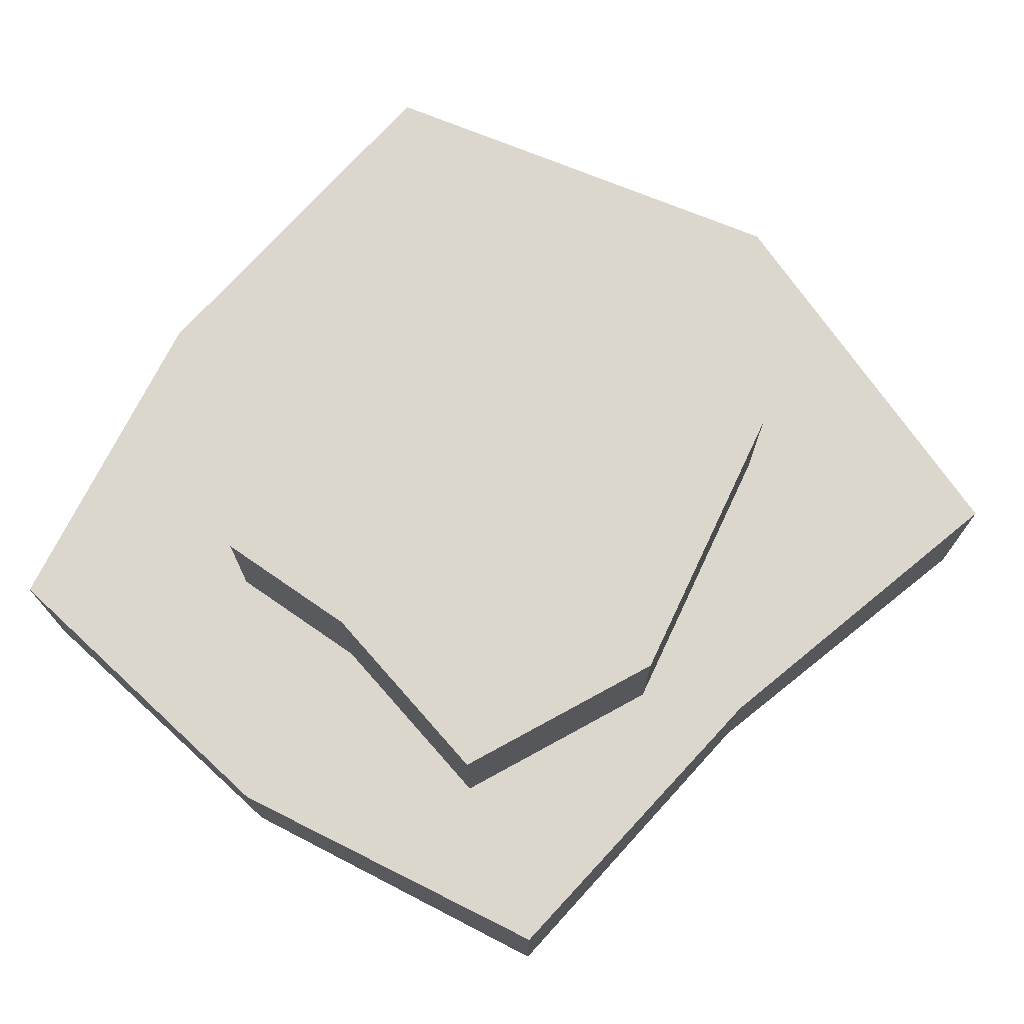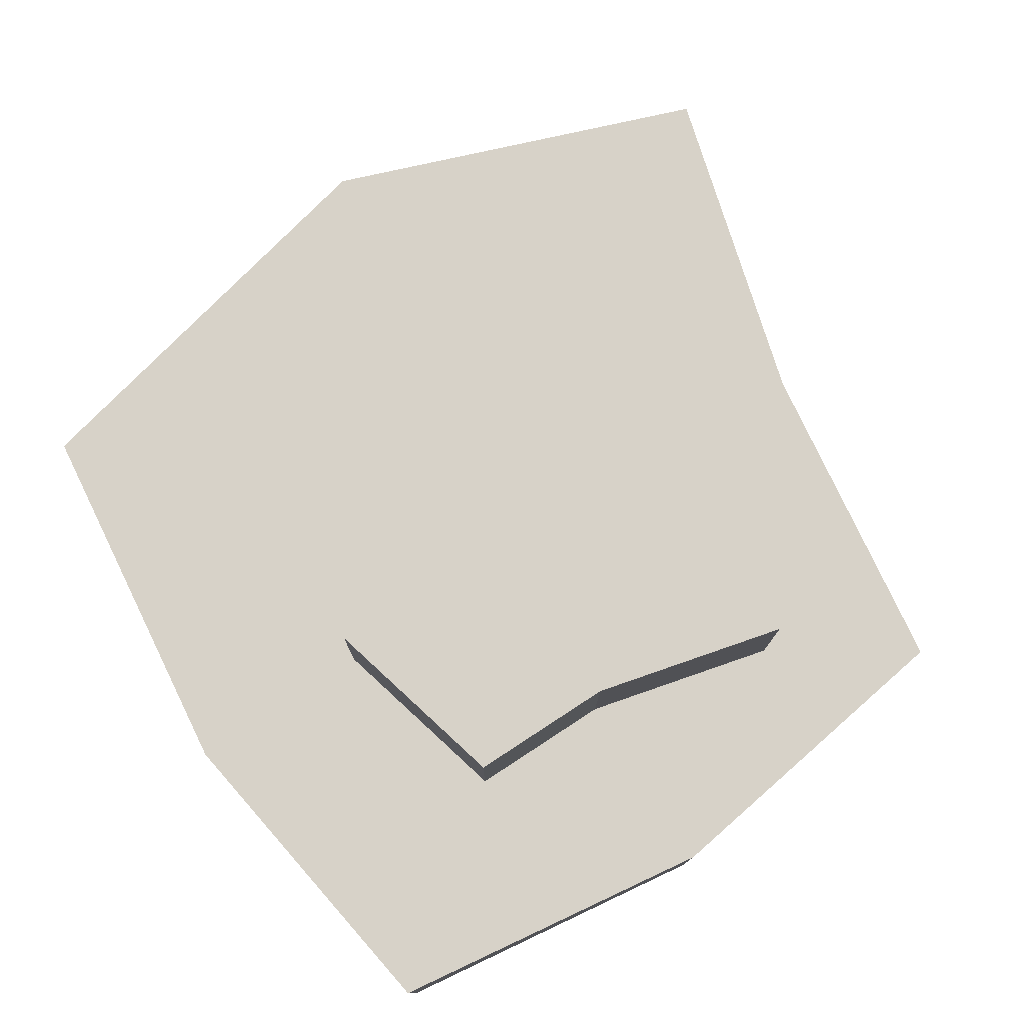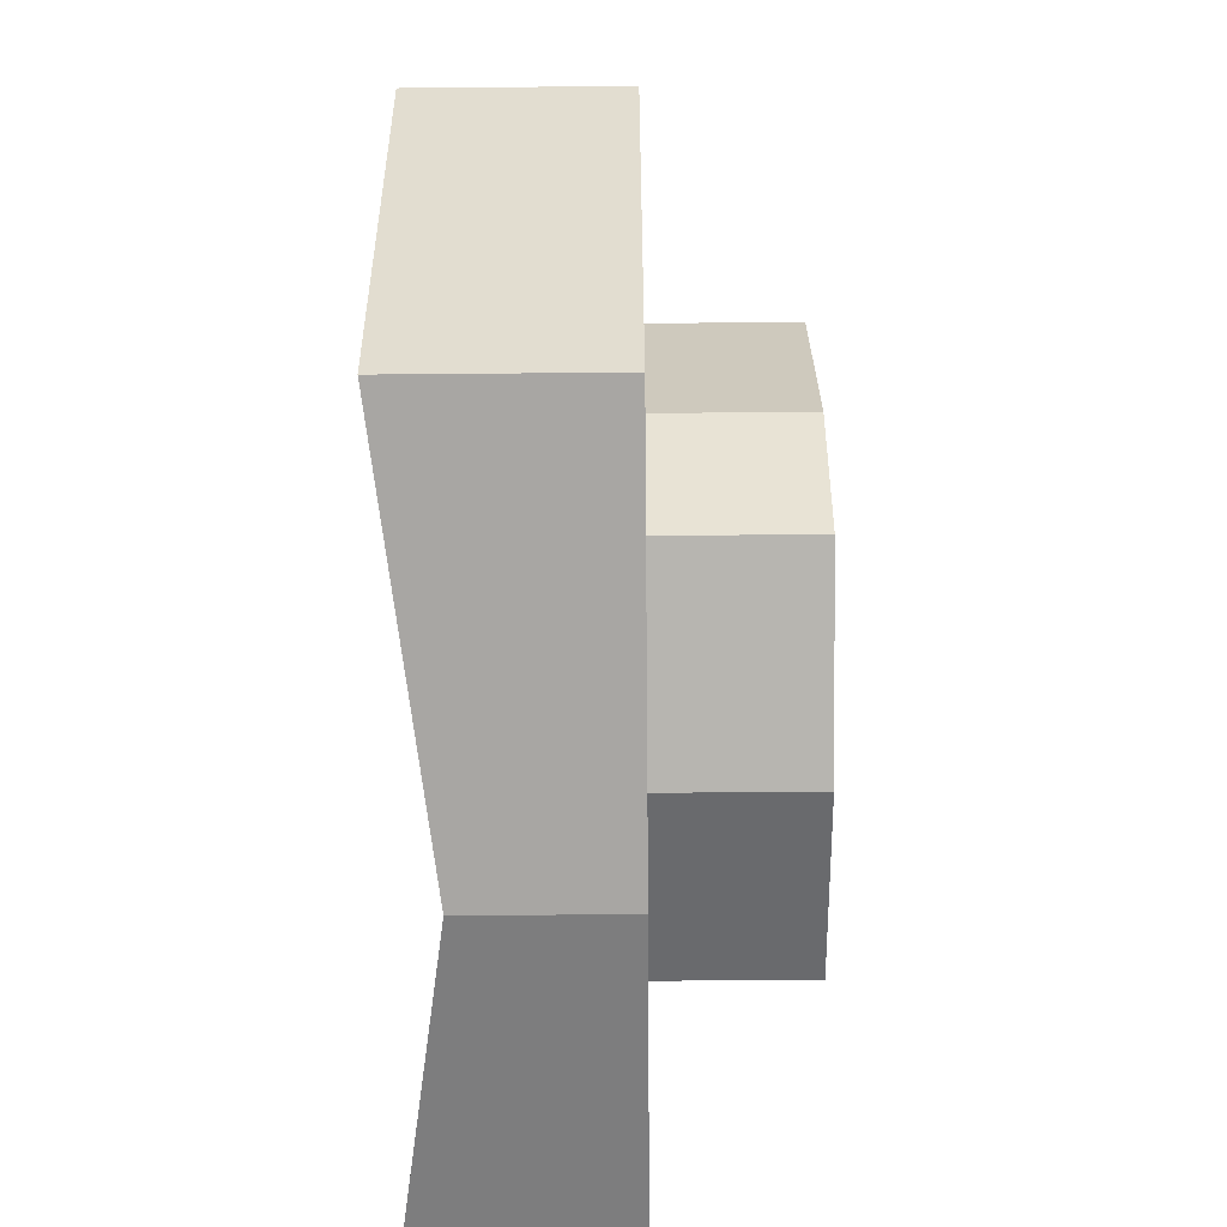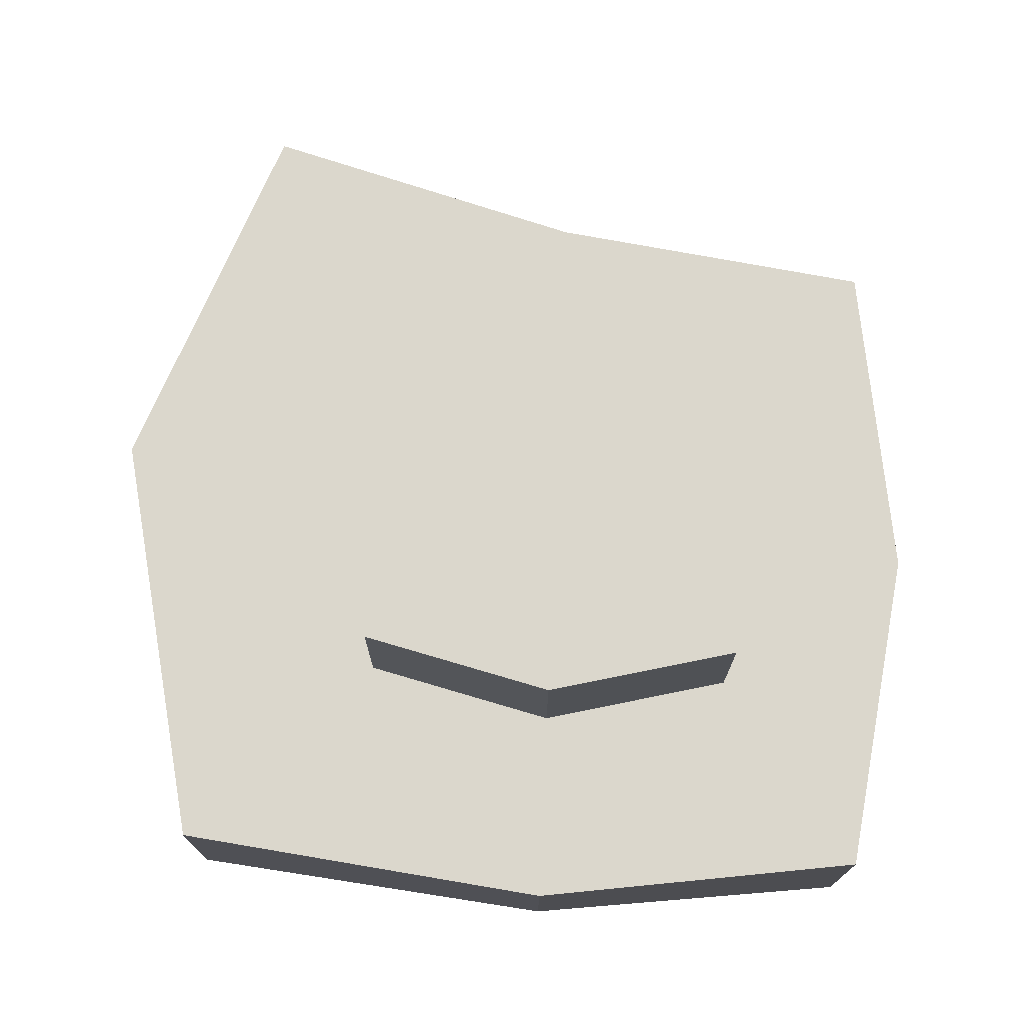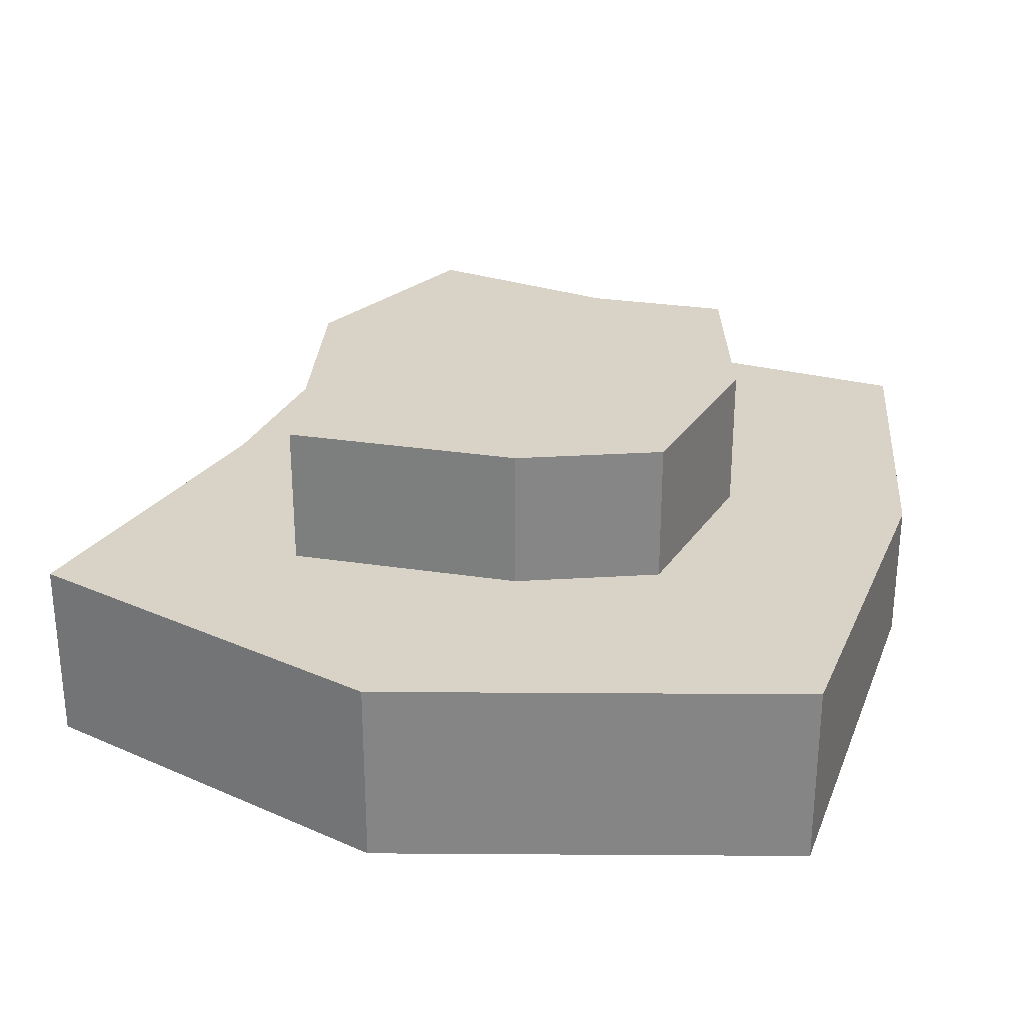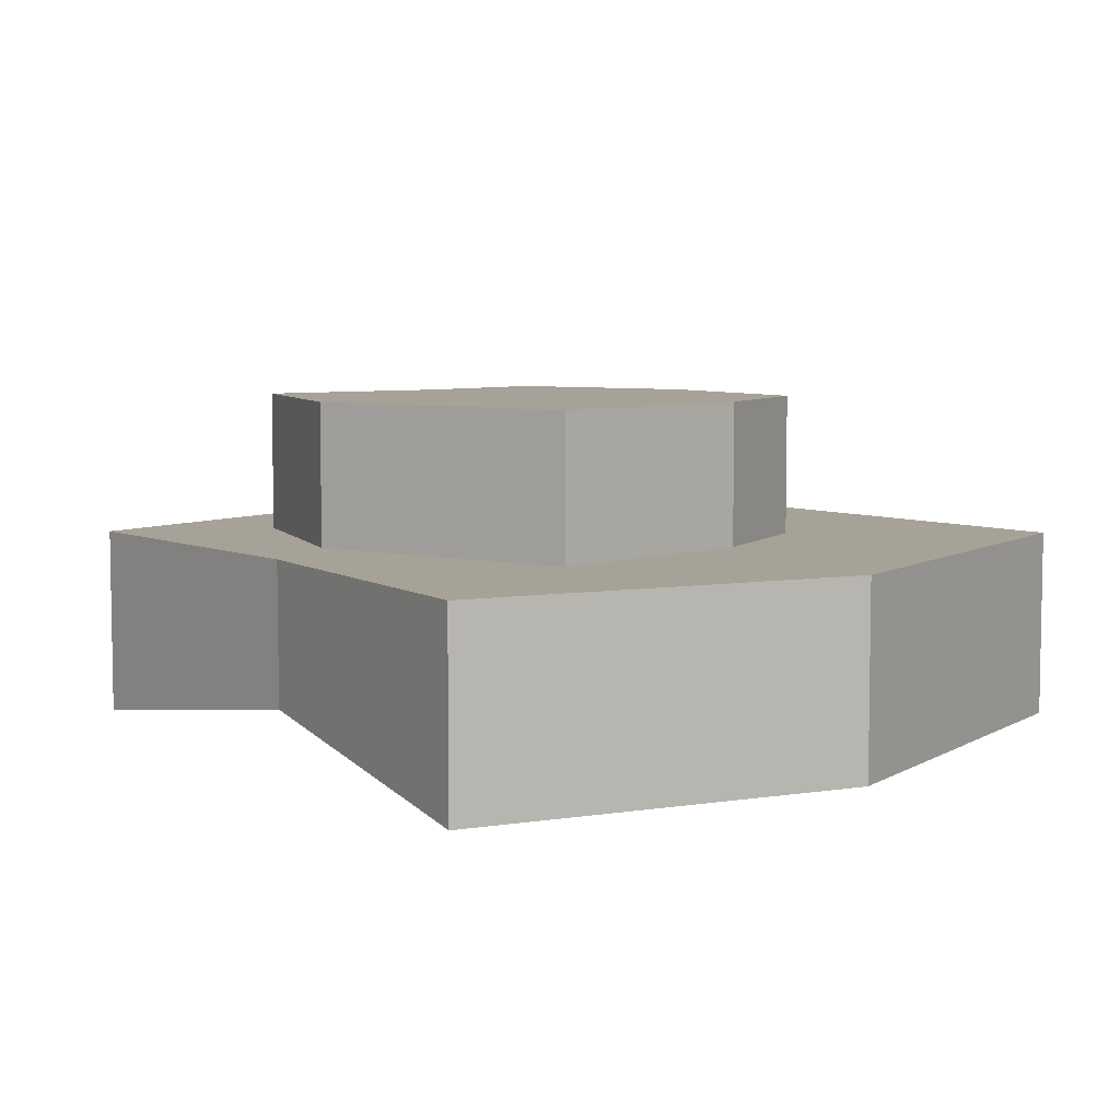
<metadata>
{"format":"obj","ext":"obj","renderer":"f3d","projection":"perspective","resolution":1024,"background":"white","views":[{"elev":73.2,"azim":-55.3,"up":"+Y"},{"elev":77.4,"azim":-123.2,"up":"+Y"},{"elev":-67.2,"azim":90.5,"up":"+Z"},{"elev":73.1,"azim":-177.5,"up":"+Y"},{"elev":28.2,"azim":103.1,"up":"+Y"},{"elev":6.4,"azim":43.9,"up":"+Y"}]}
</metadata>
<code>
g pb_Mesh86508
v -11 -1 7
v -12 0 0
v -12 3 0
v -11 3 7
v -12 0 0
v -11 -1 -7
v -11 3 -7
v -12 3 0
v -9 3 4
v -8 3 0
v -8 6 0
v -9 6 4
v -8 3 0
v -8 3 -3
v -8 6 -3
v -8 6 0
v 6 3 2
v 3 -1 10
v 3 3 10
v 6 -1 2
v 4 3 -7
v 6 -1 2
v 6 3 2
v 4 -1 -7
v 1 6 0
v 1 3 5
v 1 6 5
v 1 3 0
v -0 6 -3
v 1 3 0
v 1 6 0
v -0 3 -3
v -9 0 4
v -12 0 0
v -11 -1 7
v -8 0 0
v -12 0 0
v -8 0 -3
v -11 -1 -7
v 6 -1 2
v -0 0 -3
v 1 0 0
v 4 -1 -7
v 3 -1 10
v 6 -1 2
v 1 0 5
v 1 0 0
v 3 -1 10
v -4 0 8
v -4 3 8
v 3 3 10
v -4 0 8
v -11 -1 7
v -11 3 7
v -4 3 8
v 1 3 5
v -5 3 6
v -5 6 6
v 1 6 5
v -5 3 6
v -9 3 4
v -9 6 4
v -5 6 6
v -4 3 -8
v 4 -1 -7
v 4 3 -7
v -4 0 -8
v -11 3 -7
v -4 0 -8
v -4 3 -8
v -11 -1 -7
v -4 6 -4
v -0 3 -3
v -0 6 -3
v -4 3 -4
v -8 6 -3
v -4 3 -4
v -4 6 -4
v -8 3 -3
v 3 -1 10
v 1 0 5
v -4 0 8
v -5 0 6
v -4 0 8
v -9 0 4
v -11 -1 7
v -8 0 -3
v -4 0 -4
v -4 0 -8
v -11 -1 -7
v -0 0 -3
v 4 -1 -7
v -4 0 -8
v -4 0 0
v -8 0 -3
v -8 0 0
v -4 0 -4
v 1 0 0
v -0 0 -3
v -5 0 6
v -9 0 4
v 1 0 5
v -11 3 -7
v -8 3 -3
v -12 3 0
v -8 3 0
v -9 3 4
v -11 3 7
v 1 3 5
v 1 3 0
v 6 3 2
v 3 3 10
v -0 3 -3
v 4 3 -7
v -5 3 6
v -4 3 8
v -4 3 -4
v -4 3 -8
v -8 6 0
v -4 6 0
v -5 6 6
v -9 6 4
v 1 6 0
v 1 6 5
v -8 6 -3
v -4 6 -4
v -0 6 -3
g pb_Mesh86508_0
f 3 2 1
f 3 1 4
f 7 6 5
f 7 5 8
f 11 10 9
f 11 9 12
f 15 14 13
f 15 13 16
f 19 18 17
f 18 20 17
f 23 22 21
f 22 24 21
f 27 26 25
f 26 28 25
f 31 30 29
f 30 32 29
f 35 34 33
f 34 36 33
f 38 36 37
f 39 38 37
f 42 41 40
f 41 43 40
f 46 45 44
f 46 47 45
f 50 49 48
f 50 48 51
f 54 53 52
f 54 52 55
f 58 57 56
f 58 56 59
f 62 61 60
f 62 60 63
f 66 65 64
f 65 67 64
f 70 69 68
f 69 71 68
f 74 73 72
f 73 75 72
f 78 77 76
f 77 79 76
f 82 81 80
f 82 83 81
f 86 85 84
f 85 83 84
f 89 88 87
f 89 87 90
f 93 92 91
f 88 93 91
f 96 95 94
f 95 97 94
f 94 97 98
f 97 99 98
f 101 96 100
f 96 94 100
f 100 94 102
f 94 98 102
g pb_Mesh86508_1
f 105 104 103
f 105 106 104
f 107 106 105
f 107 105 108
f 111 110 109
f 112 111 109
f 111 114 113
f 111 113 110
f 116 115 107
f 116 107 108
f 109 115 116
f 112 109 116
f 113 118 117
f 113 114 118
f 103 104 118
f 104 117 118
f 121 120 119
f 121 119 122
f 124 123 120
f 124 120 121
f 120 126 125
f 120 125 119
f 123 127 126
f 123 126 120

</code>
